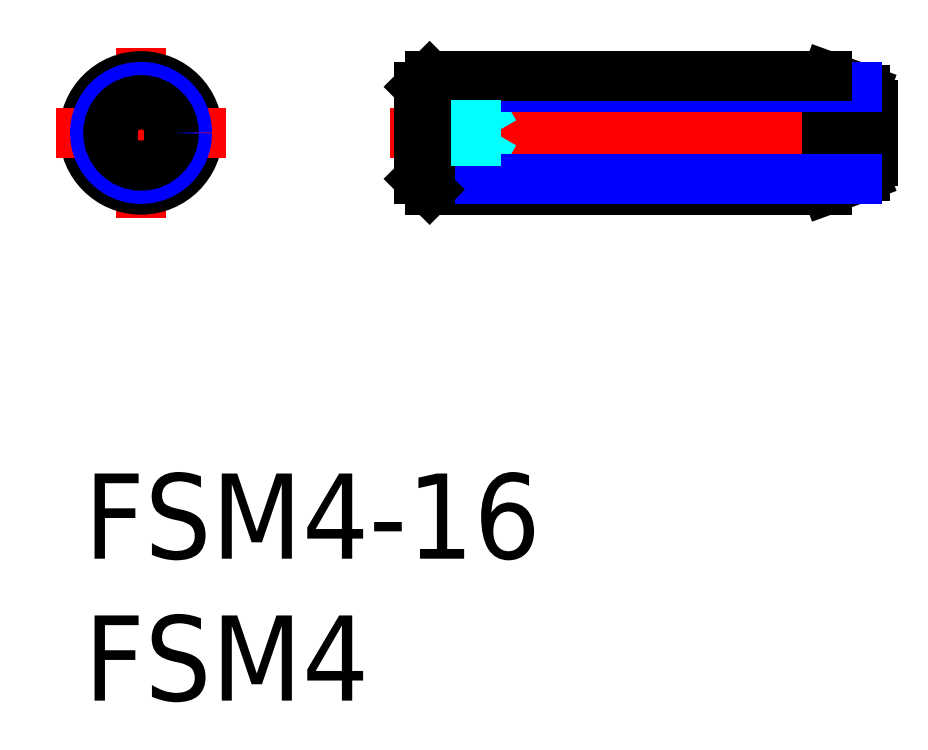
<metadata>
{"format":"dxf","ext":"dxf","renderer":"ezdxf+matplotlib","layout":"modelspace","background":"white","min_lineweight":24,"dpi":150}
</metadata>
<code>
0
SECTION
2
ENTITIES
0
INSERT
8
MSM_CONTINUOUS
2
*U2
10
0
20
0
30
0
0
INSERT
8
MSM_CONTINUOUS
2
*U3
10
0
20
0
30
0
0
LINE
8
MSM_CENTER
10
10.79
20
12
30
0
11
28.79
21
12
31
0
0
LINE
8
MSM_CENTER
10
2
20
15
30
0
11
2
21
9
31
0
0
LINE
8
MSM_DASHED
10
14.45
20
12
30
0
11
13.79
21
10.85
31
0
0
LINE
8
MSM_CONTINUOUS
10
2
20
10.85
30
0
11
3
21
11.42
31
0
0
LINE
8
MSM_CONTINUOUS
10
1
20
11.42
30
0
11
2
21
10.85
31
0
0
CIRCLE
8
MSM_CONTINUOUS
10
2
20
12
30
0
40
2
0
LINE
8
MSM_DASHED
10
13.79
20
10.85
30
0
11
11.79
21
10.85
31
0
0
LINE
8
MSM_CENTER
10
5
20
12
30
0
11
-1
21
12
31
0
0
LINE
8
MSM_CONTINUOUS
10
2
20
13.15
30
0
11
1
21
12.58
31
0
0
LINE
8
MSM_CONTINUOUS
10
1
20
12.58
30
0
11
1
21
11.42
31
0
0
LINE
8
MSM_CONTINUOUS
10
3
20
11.42
30
0
11
3
21
12.58
31
0
0
LINE
8
MSM_CONTINUOUS
10
3
20
12.58
30
0
11
2
21
13.15
31
0
0
LINE
8
MSM_DASHED
10
11.79
20
12.58
30
0
11
13.79
21
12.58
31
0
0
LINE
8
MSM_DASHED
10
11.79
20
13.15
30
0
11
13.79
21
13.15
31
0
0
LINE
8
MSM_DASHED
10
13.79
20
11.42
30
0
11
11.79
21
11.42
31
0
0
LINE
8
MSM_DASHED
10
13.79
20
13.15
30
0
11
14.45
21
12
31
0
0
ARC
8
MSM_DASHED
10
27.49
20
12
30
0
40
1
50
90
51
270
0
LINE
8
MSM_CONTINUOUS
10
26.16
20
14
30
0
11
26.16
21
10
31
0
0
LINE
8
MSM_CONTINUOUS
10
27.49
20
13.52
30
0
11
27.49
21
10.48
31
0
0
LINE
8
MSM_CONTINUOUS
10
27.79
20
13
30
0
11
27.79
21
11
31
0
0
LINE
8
MSM_CONTINUOUS
10
27.49
20
10.48
30
0
11
26.16
21
10
31
0
0
LINE
8
MSM_CONTINUOUS
10
27.49
20
11
30
0
11
27.79
21
11
31
0
0
LINE
8
MSM_CONTINUOUS
10
26.16
20
14
30
0
11
27.49
21
13.52
31
0
0
LINE
8
MSM_CONTINUOUS
10
27.49
20
13
30
0
11
27.79
21
13
31
0
0
LINE
8
MSM_CONTINUOUS
10
26.16
20
10
30
0
11
12.17
21
10
31
0
0
LINE
8
MSM_NARROW
10
27.21
20
10.38
30
0
11
11.79
21
10.38
31
0
0
LINE
8
MSM_NARROW
10
27.21
20
13.62
30
0
11
11.79
21
13.62
31
0
0
LINE
8
MSM_CONTINUOUS
10
26.16
20
14
30
0
11
12.17
21
14
31
0
0
LINE
8
MSM_CONTINUOUS
10
11.79
20
13.62
30
0
11
11.79
21
10.38
31
0
0
LINE
8
MSM_CONTINUOUS
10
11.79
20
10.38
30
0
11
12.17
21
10
31
0
0
LINE
8
MSM_CONTINUOUS
10
12.17
20
10
30
0
11
12.17
21
14
31
0
0
LINE
8
MSM_CONTINUOUS
10
12.17
20
14
30
0
11
11.79
21
13.62
31
0
0
CIRCLE
8
MSM_NARROW
10
2
20
12
30
0
40
1.621
0
CIRCLE
8
MSM_CONTINUOUS
10
2
20
12
30
0
40
1.155
0
LINE
8
MSM_DASHED
10
13.79
20
13.15
30
0
11
13.79
21
10.85
31
0
0
ENDSEC
0
EOF

</code>
